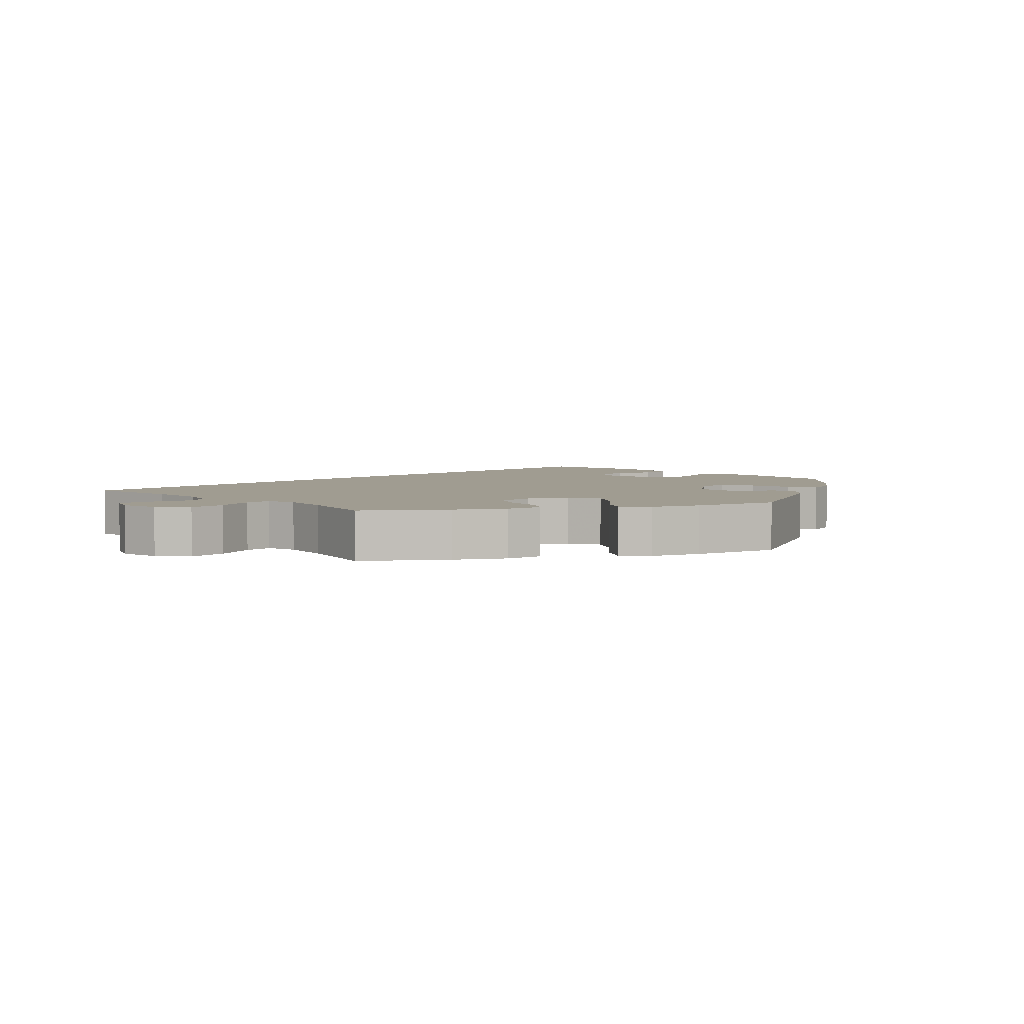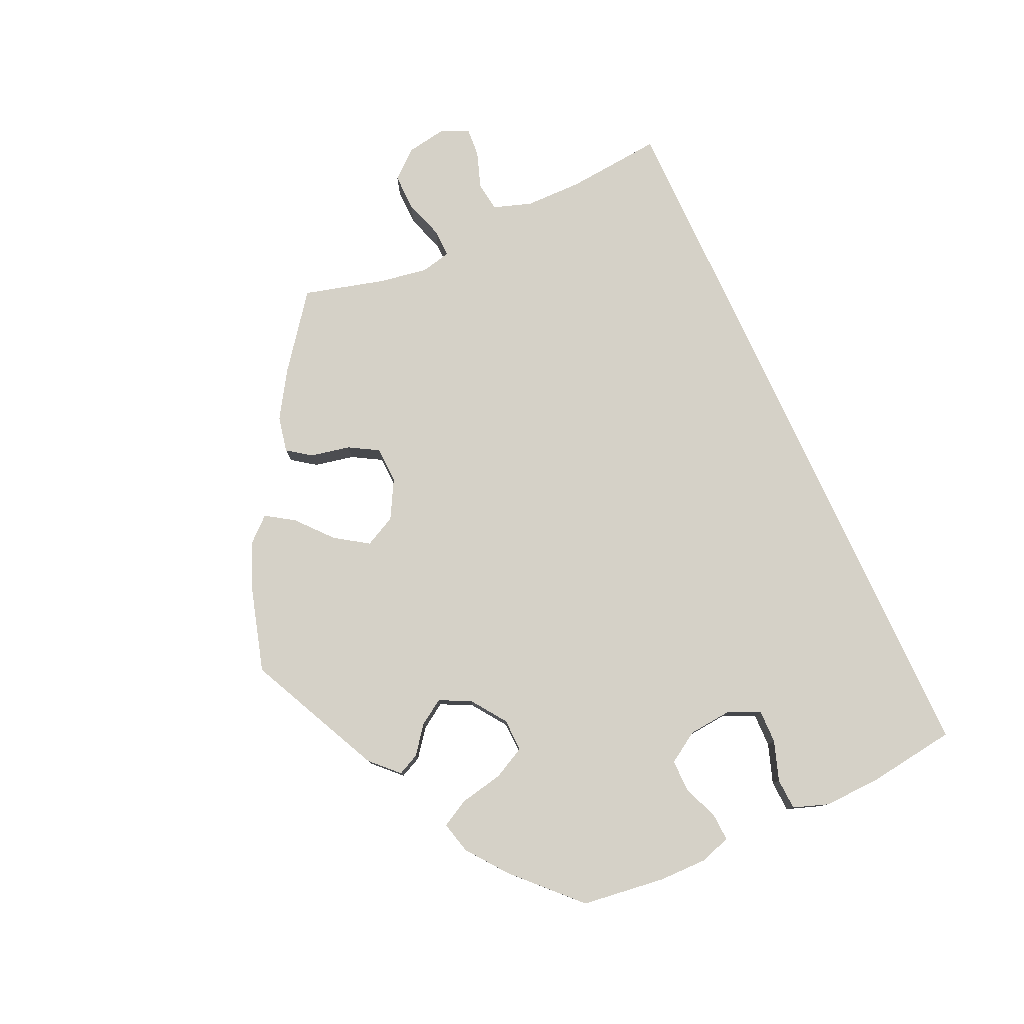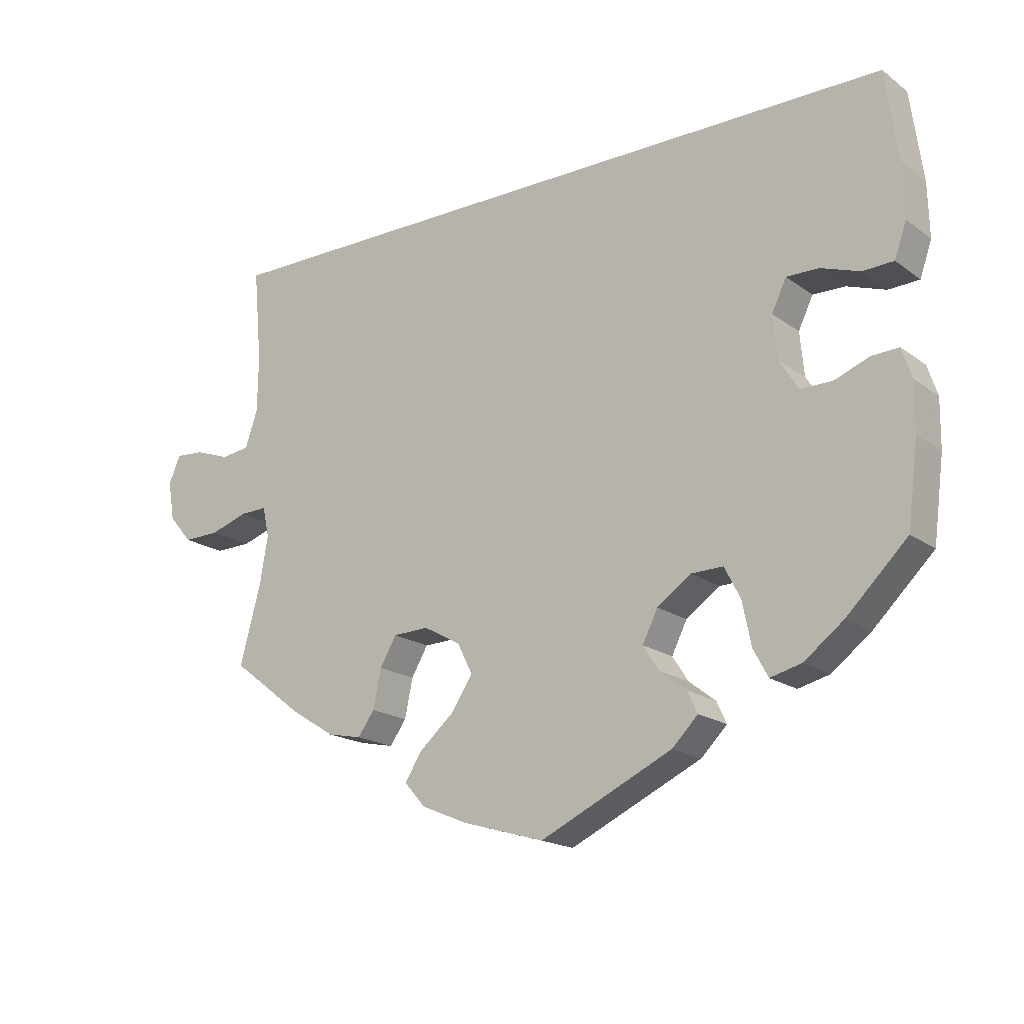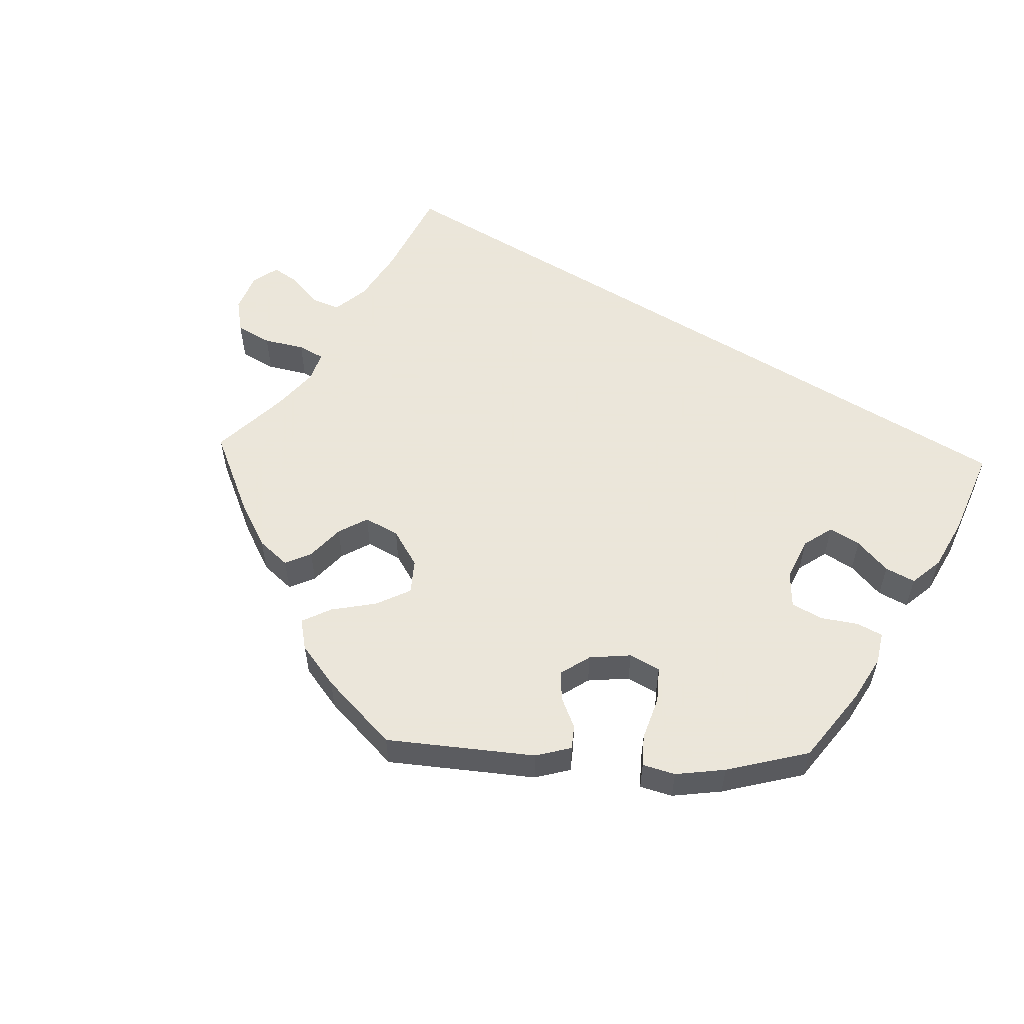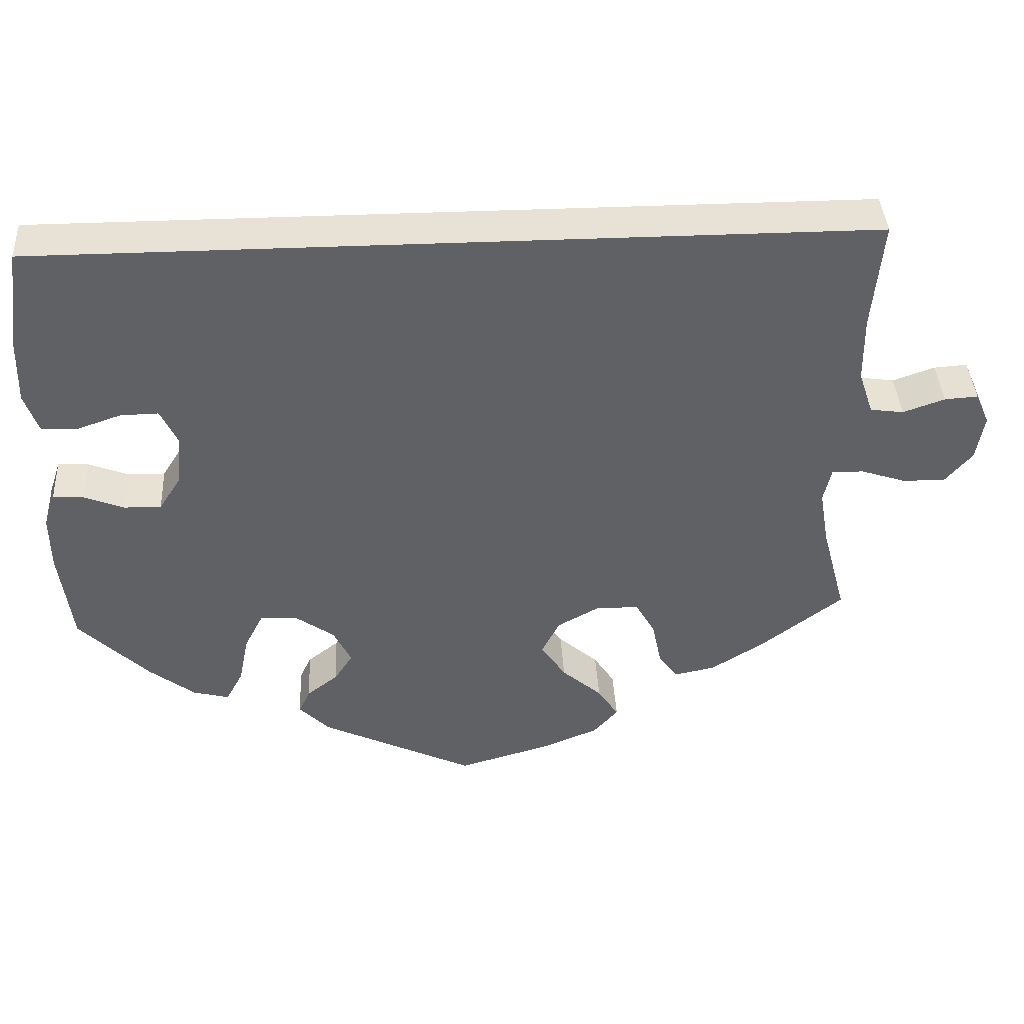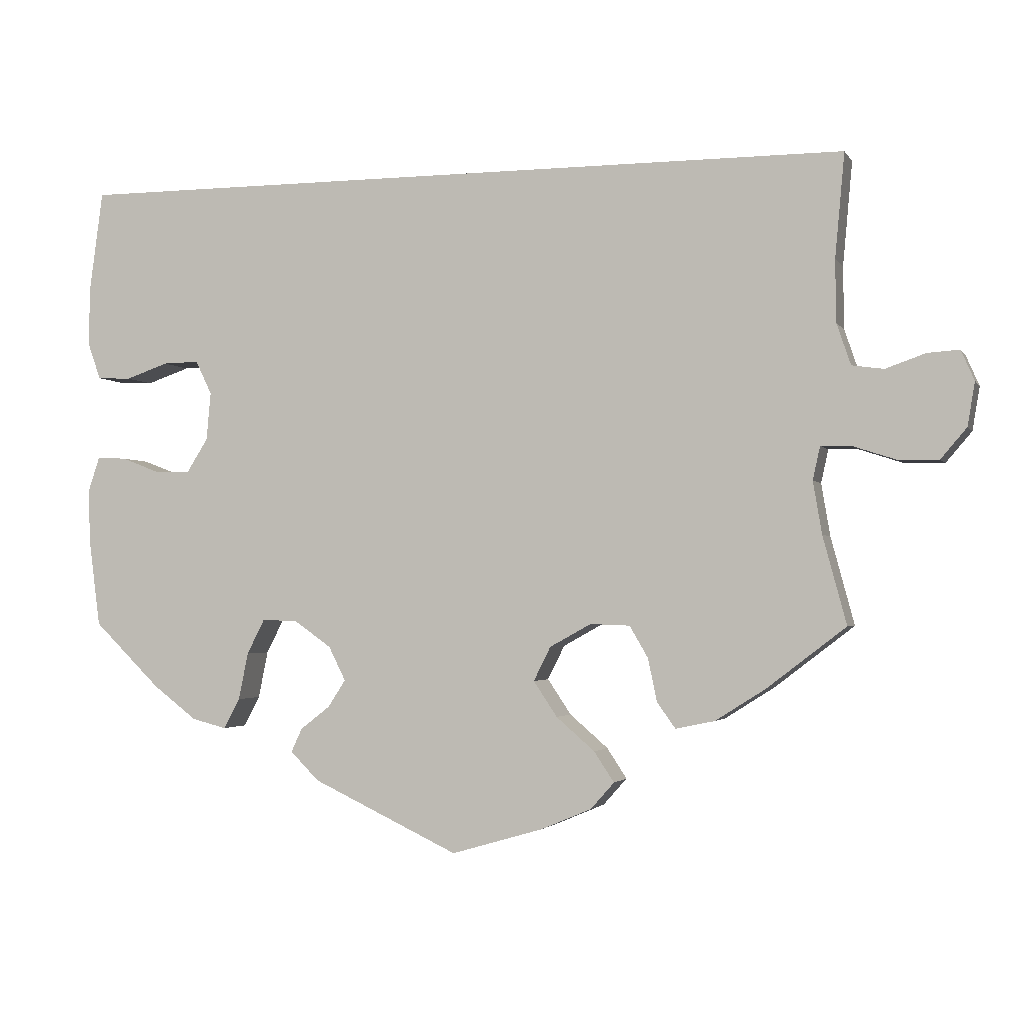
<metadata>
{"format":"obj","ext":"obj","renderer":"f3d","projection":"perspective","resolution":1024,"background":"white","views":[{"elev":4.3,"azim":134.8,"up":"+Y"},{"elev":78.9,"azim":-114.6,"up":"+Y"},{"elev":-18.1,"azim":-143.8,"up":"+Z"},{"elev":55.0,"azim":-148.0,"up":"+Y"},{"elev":40.3,"azim":-3.2,"up":"+Z"},{"elev":-2.3,"azim":16.9,"up":"+Z"}]}
</metadata>
<code>
v -0.223 0.07 -0.455
v -0.387 0.07 -0.444
v -0.386 0.07 0.063
v -0.34 0.07 -0.456
v 0.124 0.07 -0.584
v 0.537 0.07 0.31
v -0.446 0.07 -0.399
v 0.524 0.07 0.169
v -0.305 0.07 -0.351
v -0.557 0.07 0.095
v 0.657 0.07 -0.096
v 0.193 0.07 -0.555
v 0.198 0.07 -0.478
v 0.146 0.07 -0.433
v -0.539 0.07 0.044
v -0.364 0.07 0.017
v 0.587 0.07 0.023
v -0.553 0.07 -0.188
v -0.183 0.07 -0.424
v -0.554 0.07 -0.116
v 0.544 0.07 -0.076
v 0.505 0.07 -0.191
v 0.309 0.07 -0.446
v -0.238 0.07 -0.487
v -0.537 0.07 -0.31
v -0.37 0.07 -0.048
v -0.493 0.07 0.042
v 0.247 0.07 -0.31
v 0.137 0.07 -0.339
v -0.537 0.07 0.31
v 0.641 0.07 0.042
v -0.399 0.07 -0.094
v 0.225 0.07 -0.519
v 0.525 0.07 0.085
v 0.362 0.07 -0.435
v 0.43 0.07 -0.392
v -0.447 0.07 -0.093
v 0.493 0.07 -0.12
v -0.499 0.07 -0.073
v 0.702 0.07 0.004
v 0.503 0.07 -0.075
v 0.114 0.07 -0.385
v 0.537 0.07 -0.31
v -0.435 0.07 0.062
v -0.159 0.07 -0.387
v 0.544 0.07 0.029
v 0 0.07 -0.62
v 0.272 0.07 -0.353
v 0.602 0.07 -0.095
v -0.281 0.07 -0.304
v -0.555 0.07 0.176
v 0.692 0.07 -0.055
v 0.684 0.07 0.045
v 0.193 0.07 -0.308
v -0.199 0.07 -0.526
v -0.182 0.07 -0.341
v -0.539 0.07 -0.071
v 0.284 0.07 -0.411
v -0.233 0.07 -0.305
v -0.318 0.07 -0.415
v -0.223 -0 -0.455
v -0.387 -0 -0.444
v -0.386 -0 0.063
v -0.34 -0 -0.456
v 0.124 -0 -0.584
v 0.537 -0 0.31
v -0.446 -0 -0.399
v 0.524 -0 0.169
v -0.305 -0 -0.351
v -0.557 -0 0.095
v 0.657 -0 -0.096
v 0.193 -0 -0.555
v 0.198 -0 -0.478
v 0.146 -0 -0.433
v -0.539 -0 0.044
v -0.364 -0 0.017
v 0.587 -0 0.023
v -0.553 -0 -0.188
v -0.183 -0 -0.424
v -0.554 -0 -0.116
v 0.544 -0 -0.076
v 0.505 -0 -0.191
v 0.309 -0 -0.446
v -0.238 -0 -0.487
v -0.537 -0 -0.31
v -0.37 -0 -0.048
v -0.493 -0 0.042
v 0.247 -0 -0.31
v 0.137 -0 -0.339
v -0.537 -0 0.31
v 0.641 -0 0.042
v -0.399 -0 -0.094
v 0.225 -0 -0.519
v 0.525 -0 0.085
v 0.362 -0 -0.435
v 0.43 -0 -0.392
v -0.447 -0 -0.093
v 0.493 -0 -0.12
v -0.499 -0 -0.073
v 0.702 -0 0.004
v 0.503 -0 -0.075
v 0.114 -0 -0.385
v 0.537 -0 -0.31
v -0.435 -0 0.062
v -0.159 -0 -0.387
v 0.544 -0 0.029
v 0 -0 -0.62
v 0.272 -0 -0.353
v 0.602 -0 -0.095
v -0.281 -0 -0.304
v -0.555 -0 0.176
v 0.692 -0 -0.055
v 0.684 -0 0.045
v 0.193 -0 -0.308
v -0.199 -0 -0.526
v -0.182 -0 -0.341
v -0.539 -0 -0.071
v 0.284 -0 -0.411
v -0.233 -0 -0.305
v -0.318 -0 -0.415
f 30 6 8
f 51 30 8 34
f 10 51 34 46
f 44 27 15 10
f 3 44 10
f 3 10 46 17
f 16 3 17
f 26 16 17
f 32 26 17
f 20 57 39 37
f 20 37 32
f 18 20 32 17
f 9 60 4 2
f 50 9 2 7
f 55 24 1 19
f 55 19 45
f 47 55 45
f 5 47 45 56
f 14 13 33 12
f 42 14 12 5
f 35 23 58 48
f 35 48 28
f 22 43 36 35
f 38 22 35 28
f 41 38 28 54
f 52 11 49 21
f 52 21 41
f 40 52 41
f 17 31 53 40
f 17 40 41
f 50 7 25 18
f 59 50 18 17
f 56 59 17 41
f 42 5 56
f 29 42 56
f 41 54 29 56
f 68 66 90
f 94 68 90 111
f 106 94 111 70
f 70 75 87 104
f 70 104 63
f 77 106 70 63
f 77 63 76
f 77 76 86
f 77 86 92
f 97 99 117 80
f 92 97 80
f 77 92 80 78
f 62 64 120 69
f 67 62 69 110
f 79 61 84 115
f 105 79 115
f 105 115 107
f 116 105 107 65
f 72 93 73 74
f 65 72 74 102
f 108 118 83 95
f 88 108 95
f 95 96 103 82
f 88 95 82 98
f 114 88 98 101
f 81 109 71 112
f 101 81 112
f 101 112 100
f 100 113 91 77
f 101 100 77
f 78 85 67 110
f 77 78 110 119
f 101 77 119 116
f 116 65 102
f 116 102 89
f 116 89 114 101
f 8 68 94 34
f 34 94 106 46
f 46 106 77 17
f 17 77 91 31
f 31 91 113 53
f 53 113 100 40
f 40 100 112 52
f 52 112 71 11
f 11 71 109 49
f 49 109 81 21
f 21 81 101 41
f 41 101 98 38
f 38 98 82 22
f 22 82 103 43
f 43 103 96 36
f 36 96 95 35
f 35 95 83 23
f 23 83 118 58
f 58 118 108 48
f 48 108 88 28
f 28 88 114 54
f 54 114 89 29
f 29 89 102 42
f 42 102 74 14
f 14 74 73 13
f 13 73 93 33
f 33 93 72 12
f 12 72 65 5
f 5 65 107 47
f 47 107 115 55
f 55 115 84 24
f 24 84 61 1
f 1 61 79 19
f 19 79 105 45
f 45 105 116 56
f 56 116 119 59
f 59 119 110 50
f 50 110 69 9
f 9 69 120 60
f 60 120 64 4
f 4 64 62 2
f 2 62 67 7
f 7 67 85 25
f 25 85 78 18
f 18 78 80 20
f 20 80 117 57
f 57 117 99 39
f 39 99 97 37
f 37 97 92 32
f 32 92 86 26
f 26 86 76 16
f 16 76 63 3
f 3 63 104 44
f 44 104 87 27
f 27 87 75 15
f 15 75 70 10
f 10 70 111 51
f 51 111 90 30
f 30 90 66 6
f 6 66 68 8

</code>
